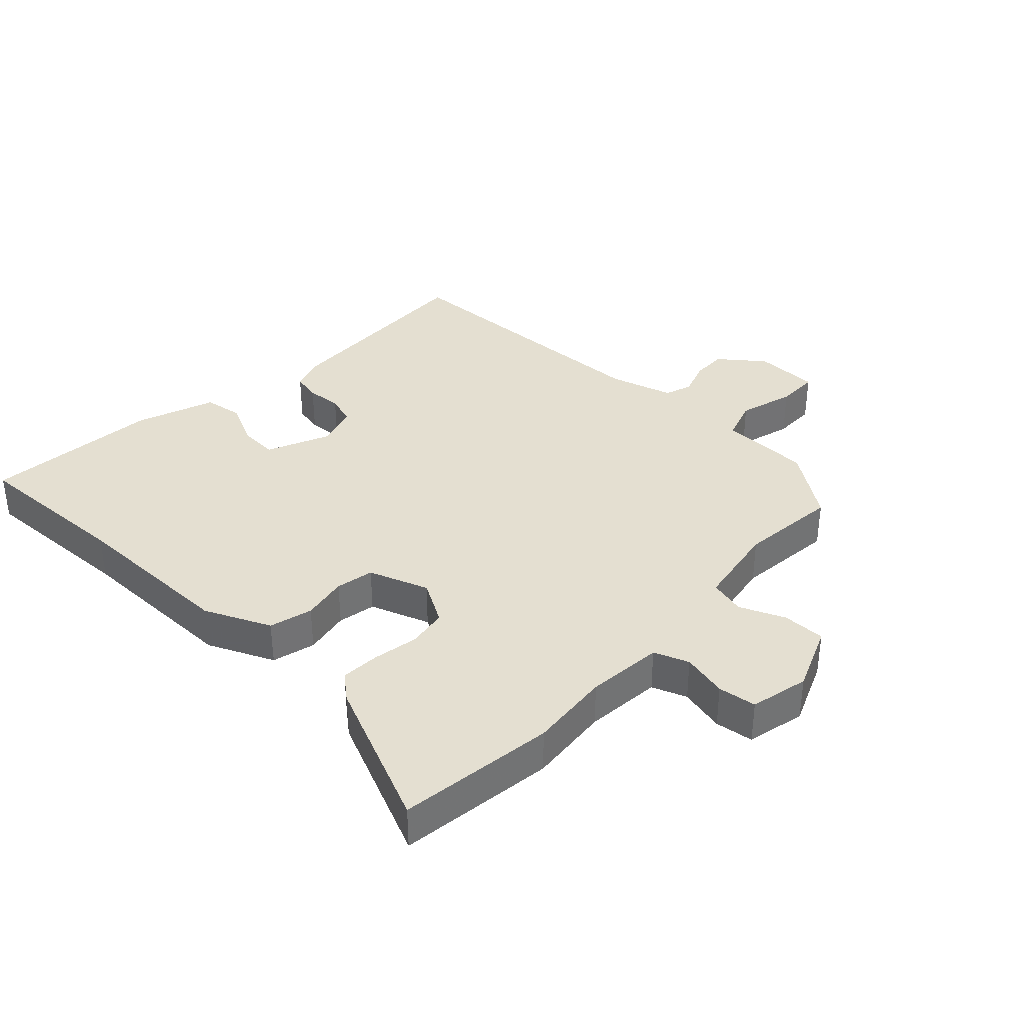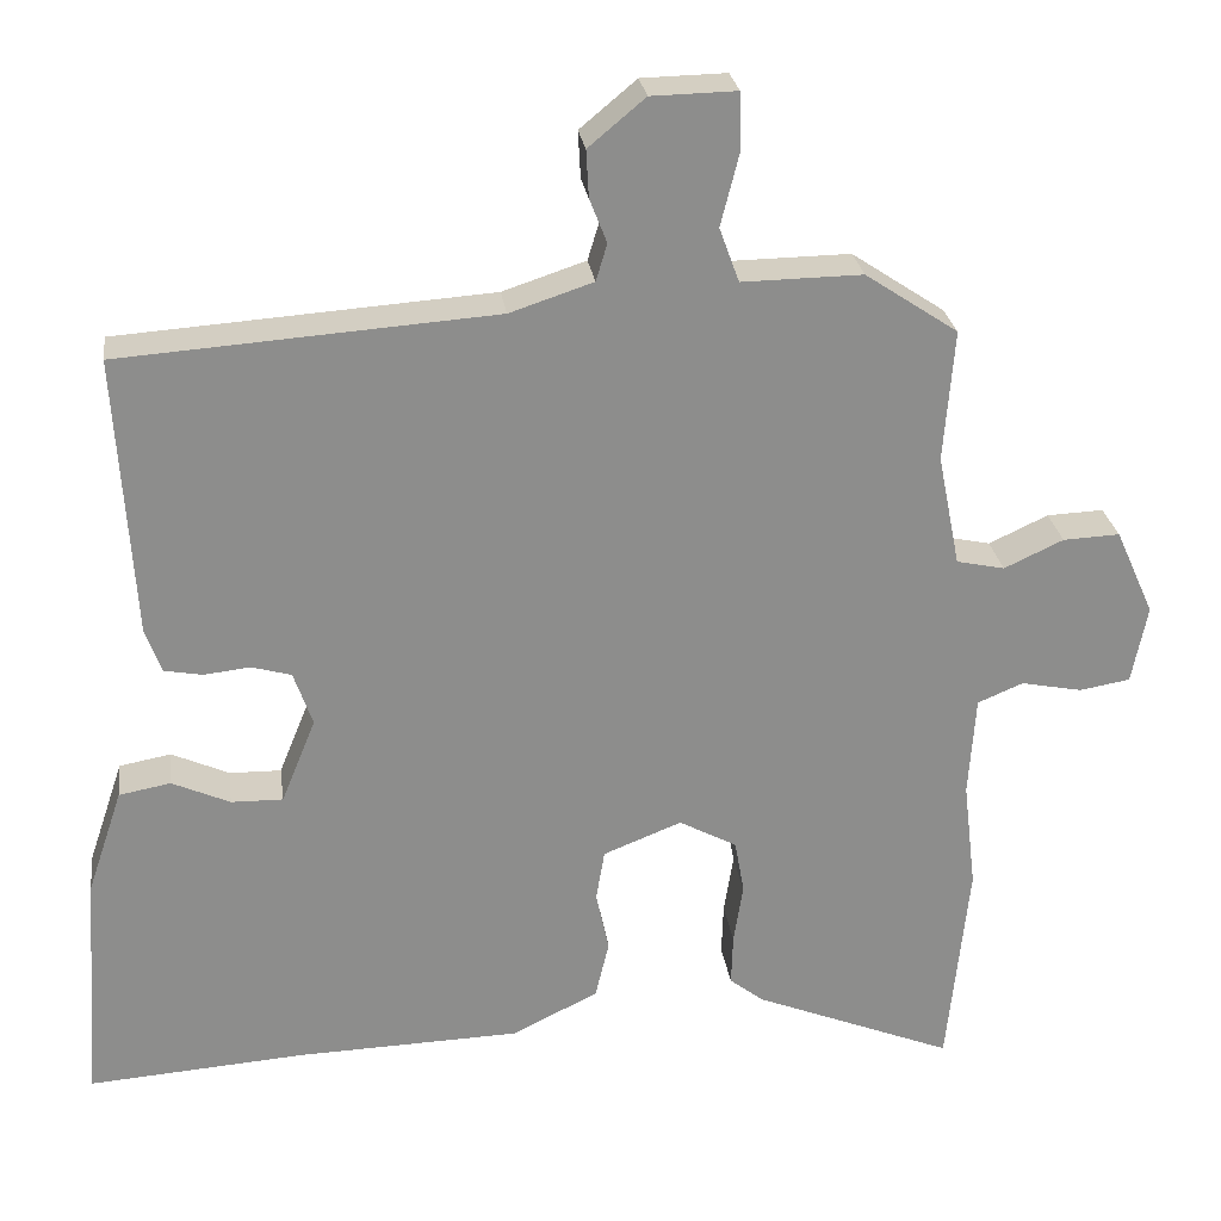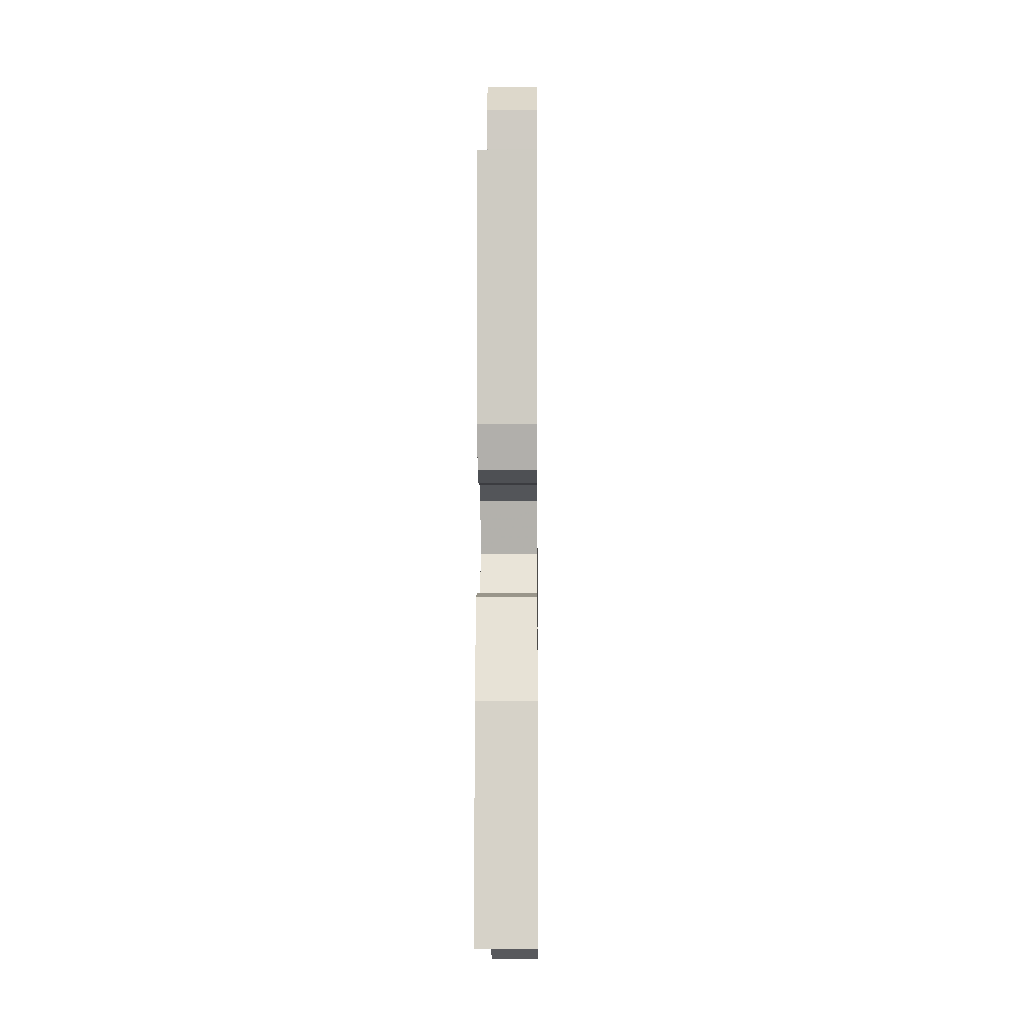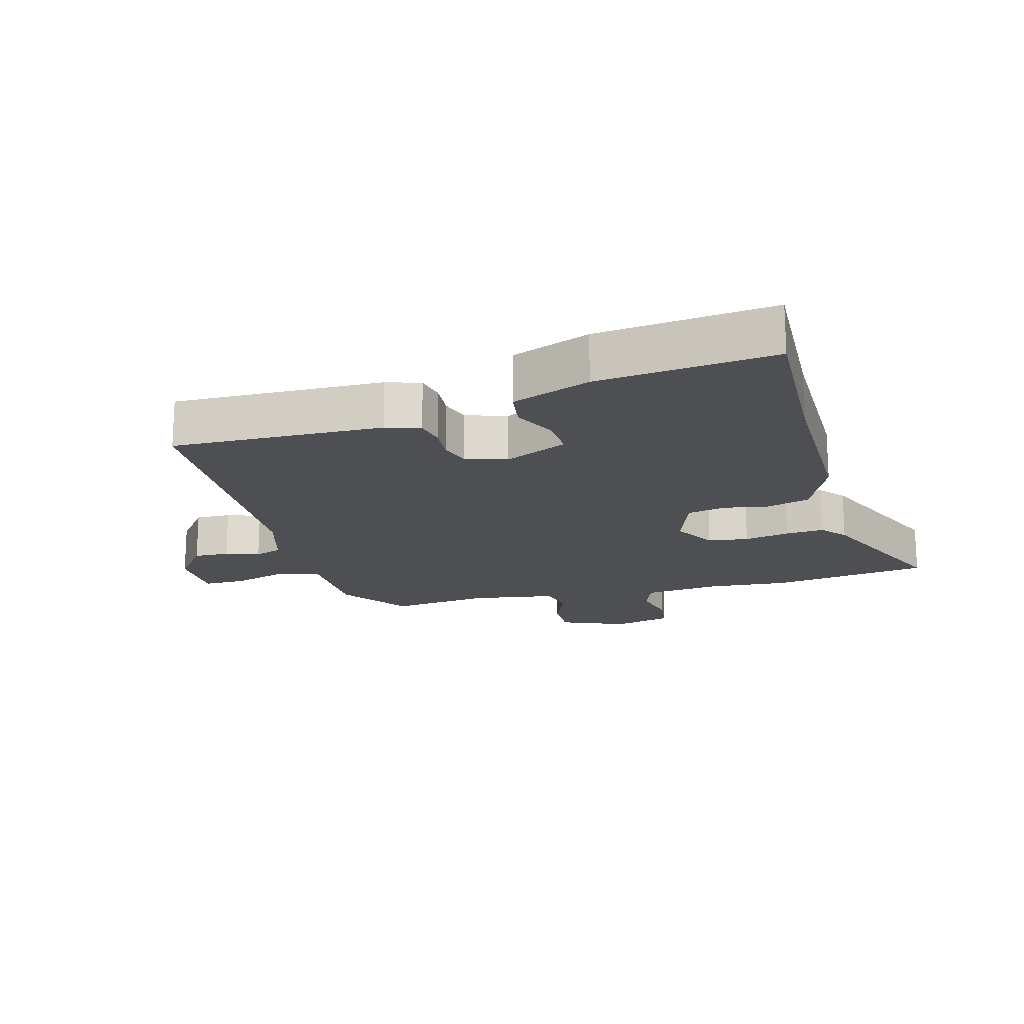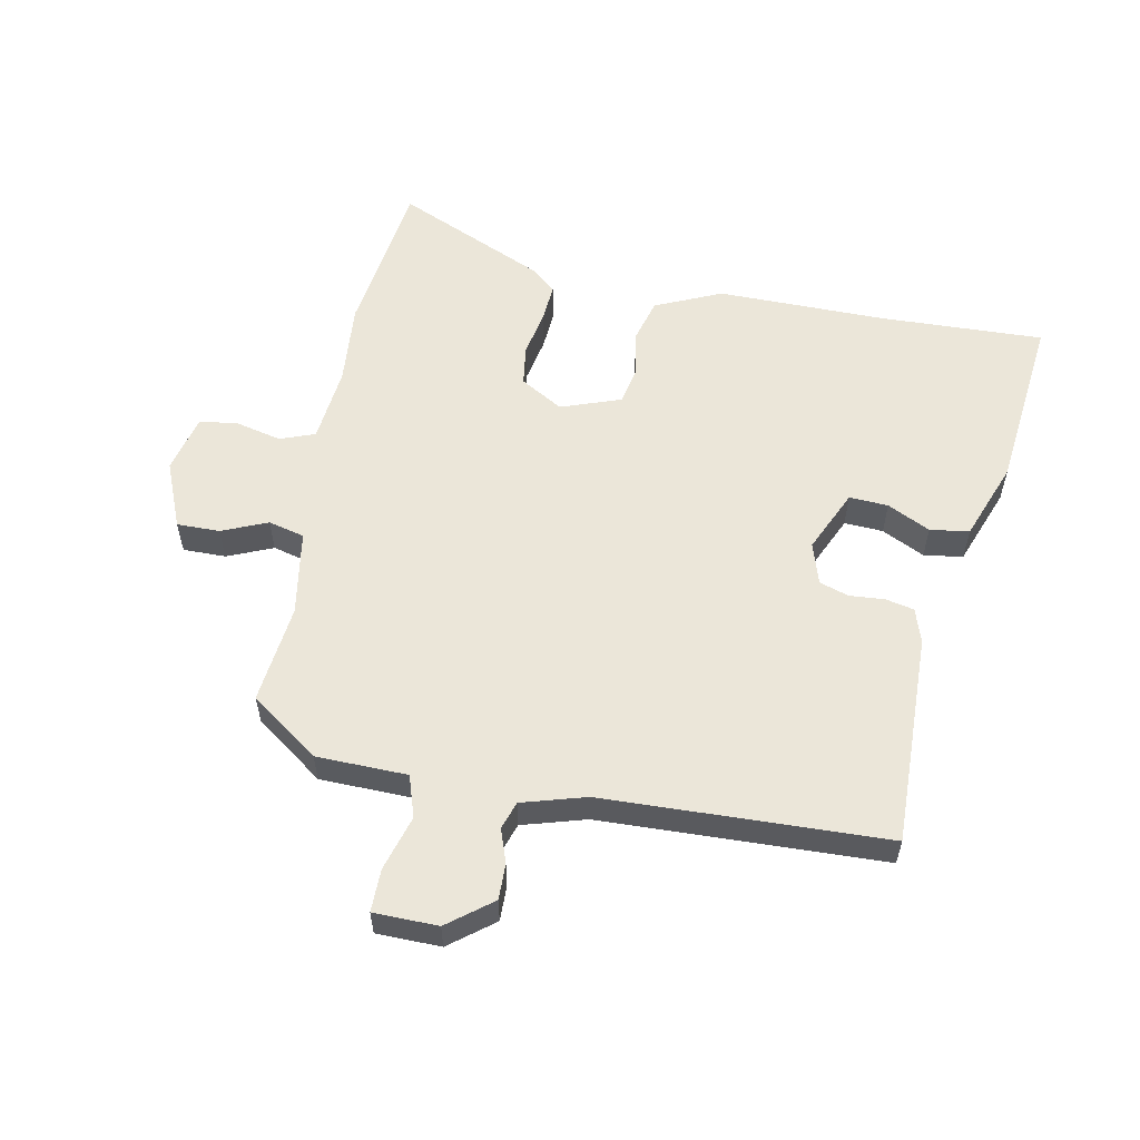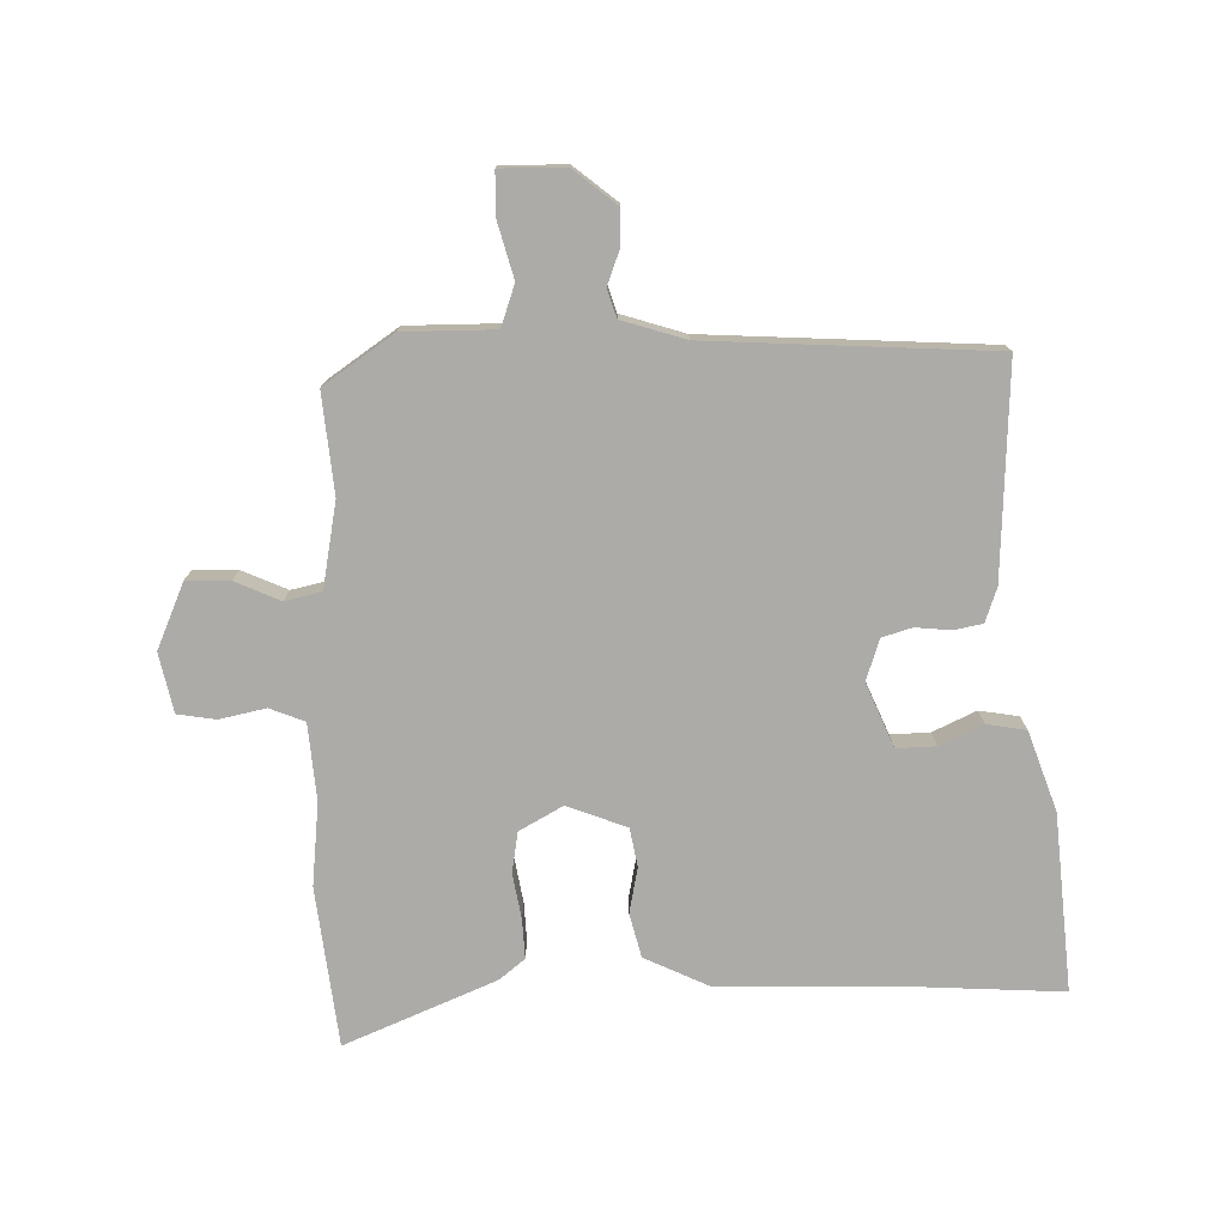
<metadata>
{"format":"obj","ext":"obj","renderer":"f3d","projection":"perspective","resolution":1024,"background":"white","views":[{"elev":36.8,"azim":-135.0,"up":"+Y"},{"elev":25.9,"azim":172.3,"up":"+Z"},{"elev":-8.3,"azim":90.6,"up":"+Z"},{"elev":-18.0,"azim":107.4,"up":"+Y"},{"elev":57.3,"azim":13.1,"up":"+Y"},{"elev":-76.5,"azim":2.1,"up":"+Y"}]}
</metadata>
<code>
v -0.495 0.07 -0.549
v -0.52 0.07 -0.305
v -0.505 0.07 -0.179
v -0.513 0.07 -0.061
v -0.566 0.07 -0.039
v -0.637 0.07 -0.053
v -0.696 0.07 -0.043
v -0.714 0.07 0.048
v -0.669 0.07 0.148
v -0.603 0.07 0.145
v -0.534 0.07 0.113
v -0.478 0.07 0.125
v -0.452 0.07 0.255
v -0.464 0.07 0.408
v -0.356 0.07 0.48
v -0.216 0.07 0.478
v -0.193 0.07 0.541
v -0.215 0.07 0.627
v -0.213 0.07 0.692
v -0.114 0.07 0.69
v -0.048 0.07 0.635
v -0.051 0.07 0.58
v -0.071 0.07 0.529
v -0.058 0.07 0.486
v 0.039 0.07 0.454
v 0.474 0.07 0.423
v 0.454 0.07 0.098
v 0.435 0.07 0.046
v 0.391 0.07 0.038
v 0.337 0.07 0.044
v 0.291 0.07 0.031
v 0.269 0.07 -0.032
v 0.309 0.07 -0.13
v 0.369 0.07 -0.129
v 0.436 0.07 -0.099
v 0.496 0.07 -0.11
v 0.537 0.07 -0.232
v 0.556 0.07 -0.504
v 0.305 0.07 -0.486
v 0.044 0.07 -0.478
v -0.056 0.07 -0.429
v -0.072 0.07 -0.362
v -0.057 0.07 -0.292
v -0.067 0.07 -0.233
v -0.158 0.07 -0.197
v -0.225 0.07 -0.233
v -0.236 0.07 -0.295
v -0.225 0.07 -0.365
v -0.223 0.07 -0.425
v -0.263 0.07 -0.456
v -0.495 0 -0.549
v -0.52 0 -0.305
v -0.505 0 -0.179
v -0.513 0 -0.061
v -0.566 0 -0.039
v -0.637 0 -0.053
v -0.696 0 -0.043
v -0.714 0 0.048
v -0.669 0 0.148
v -0.603 0 0.145
v -0.534 0 0.113
v -0.478 0 0.125
v -0.452 0 0.255
v -0.464 0 0.408
v -0.356 0 0.48
v -0.216 0 0.478
v -0.193 0 0.541
v -0.215 0 0.627
v -0.213 0 0.692
v -0.114 0 0.69
v -0.048 0 0.635
v -0.051 0 0.58
v -0.071 0 0.529
v -0.058 0 0.486
v 0.039 0 0.454
v 0.474 0 0.423
v 0.454 0 0.098
v 0.435 0 0.046
v 0.391 0 0.038
v 0.337 0 0.044
v 0.291 0 0.031
v 0.269 0 -0.032
v 0.309 0 -0.13
v 0.369 0 -0.129
v 0.436 0 -0.099
v 0.496 0 -0.11
v 0.537 0 -0.232
v 0.556 0 -0.504
v 0.305 0 -0.486
v 0.044 0 -0.478
v -0.056 0 -0.429
v -0.072 0 -0.362
v -0.057 0 -0.292
v -0.067 0 -0.233
v -0.158 0 -0.197
v -0.225 0 -0.233
v -0.236 0 -0.295
v -0.225 0 -0.365
v -0.223 0 -0.425
v -0.263 0 -0.456
f 1 2 3
f 50 1 3
f 49 50 3
f 48 49 3
f 47 48 3
f 46 47 3 4
f 45 46 4
f 41 42 43
f 40 41 43
f 39 40 43
f 39 43 44
f 37 38 39
f 36 37 39
f 35 36 39
f 34 35 39
f 33 34 39 44
f 32 33 44 45
f 28 29 30
f 27 28 30
f 26 27 30
f 25 26 30
f 24 25 30 31
f 21 22 23
f 20 21 23
f 19 20 23
f 18 19 23
f 17 18 23
f 16 17 23 24
f 13 14 15 16
f 32 45 4
f 31 32 4
f 24 31 4
f 16 24 4
f 13 16 4
f 12 13 4
f 9 10 11
f 8 9 11
f 7 8 11
f 6 7 11
f 5 6 11
f 4 5 11 12
f 53 52 51
f 53 51 100
f 53 100 99
f 53 99 98
f 53 98 97
f 54 53 97 96
f 54 96 95
f 93 92 91
f 93 91 90
f 93 90 89
f 94 93 89
f 89 88 87
f 89 87 86
f 89 86 85
f 89 85 84
f 94 89 84 83
f 95 94 83 82
f 80 79 78
f 80 78 77
f 80 77 76
f 80 76 75
f 81 80 75 74
f 73 72 71
f 73 71 70
f 73 70 69
f 73 69 68
f 73 68 67
f 74 73 67 66
f 66 65 64 63
f 54 95 82
f 54 82 81
f 54 81 74
f 54 74 66
f 54 66 63
f 54 63 62
f 61 60 59
f 61 59 58
f 61 58 57
f 61 57 56
f 61 56 55
f 62 61 55 54
f 1 51 52 2
f 2 52 53 3
f 3 53 54 4
f 4 54 55 5
f 5 55 56 6
f 6 56 57 7
f 7 57 58 8
f 8 58 59 9
f 9 59 60 10
f 10 60 61 11
f 11 61 62 12
f 12 62 63 13
f 13 63 64 14
f 14 64 65 15
f 15 65 66 16
f 16 66 67 17
f 17 67 68 18
f 18 68 69 19
f 19 69 70 20
f 20 70 71 21
f 21 71 72 22
f 22 72 73 23
f 23 73 74 24
f 24 74 75 25
f 25 75 76 26
f 26 76 77 27
f 27 77 78 28
f 28 78 79 29
f 29 79 80 30
f 30 80 81 31
f 31 81 82 32
f 32 82 83 33
f 33 83 84 34
f 34 84 85 35
f 35 85 86 36
f 36 86 87 37
f 37 87 88 38
f 38 88 89 39
f 39 89 90 40
f 40 90 91 41
f 41 91 92 42
f 42 92 93 43
f 43 93 94 44
f 44 94 95 45
f 45 95 96 46
f 46 96 97 47
f 47 97 98 48
f 48 98 99 49
f 49 99 100 50
f 50 100 51 1

</code>
